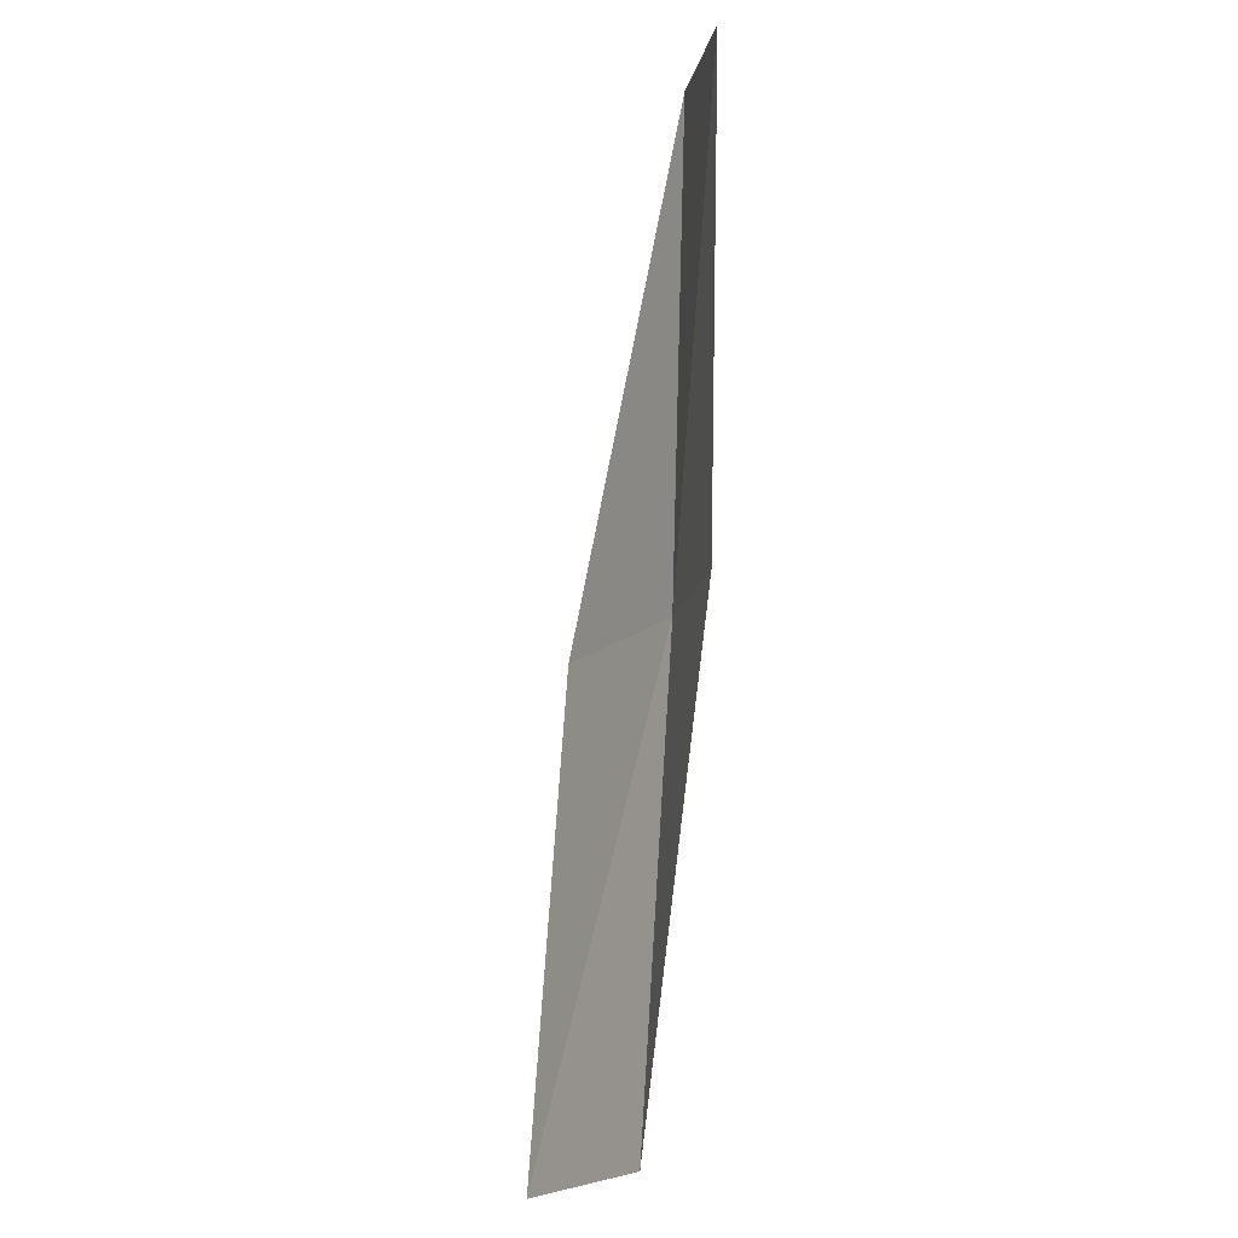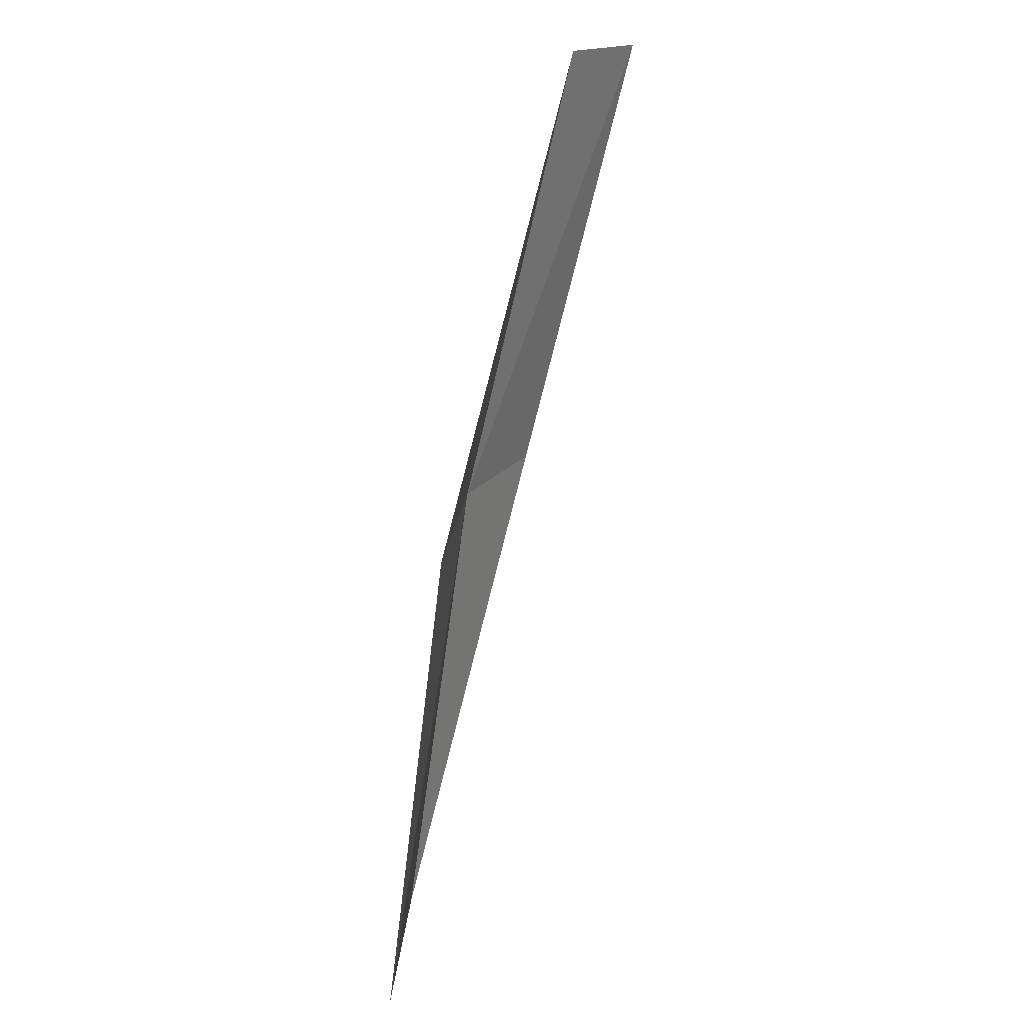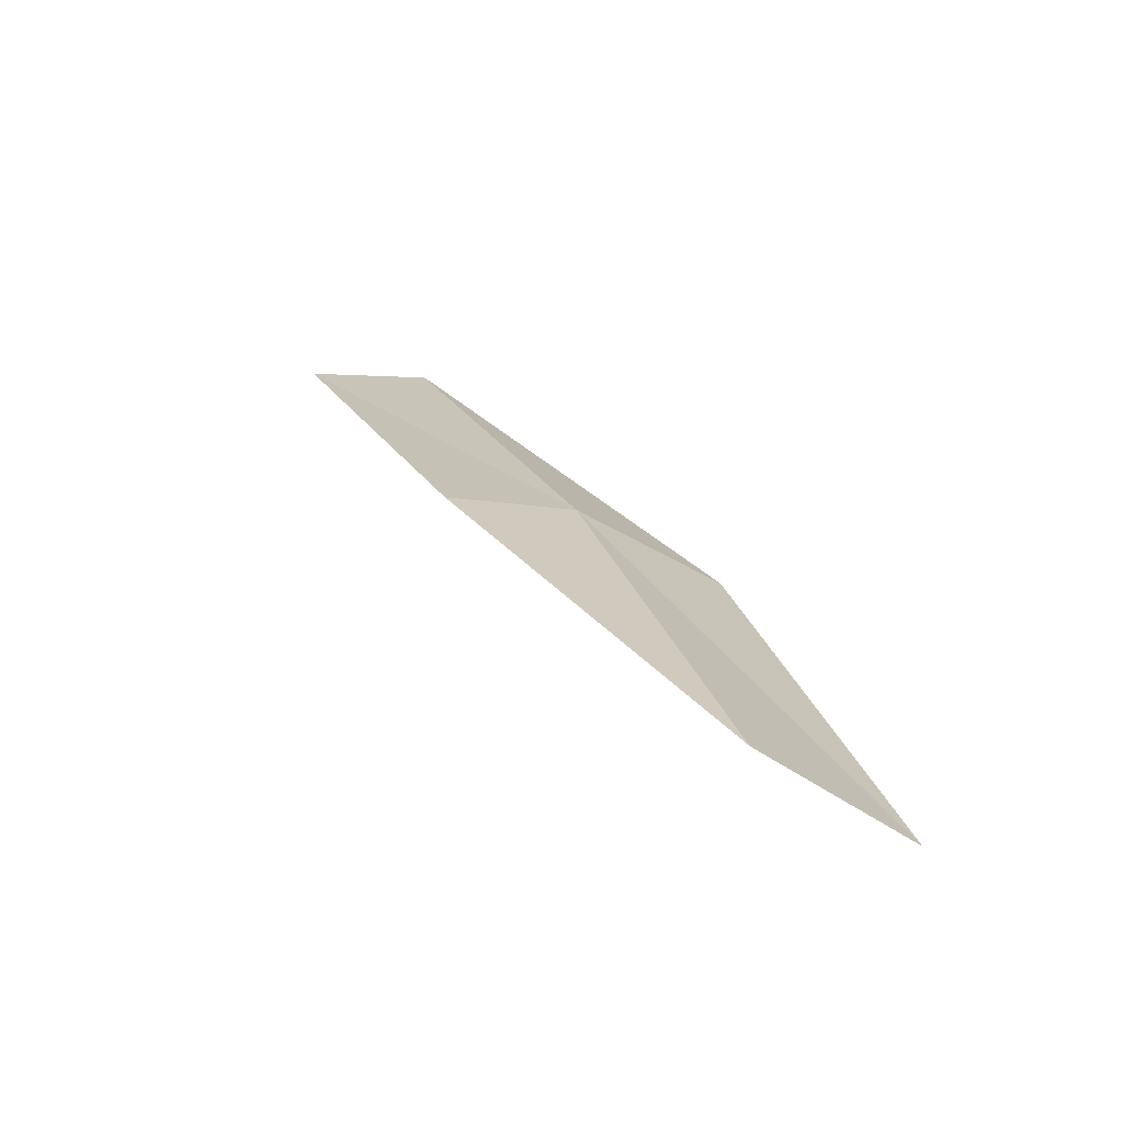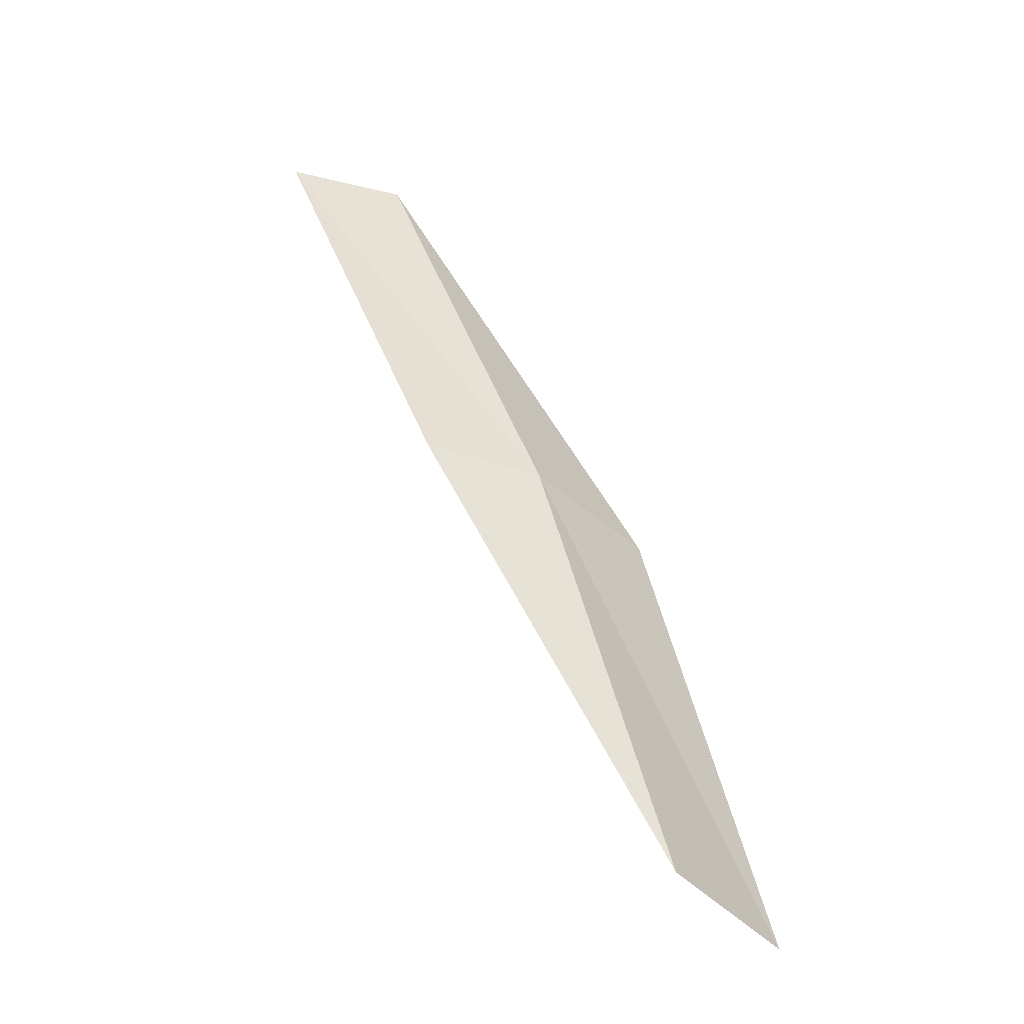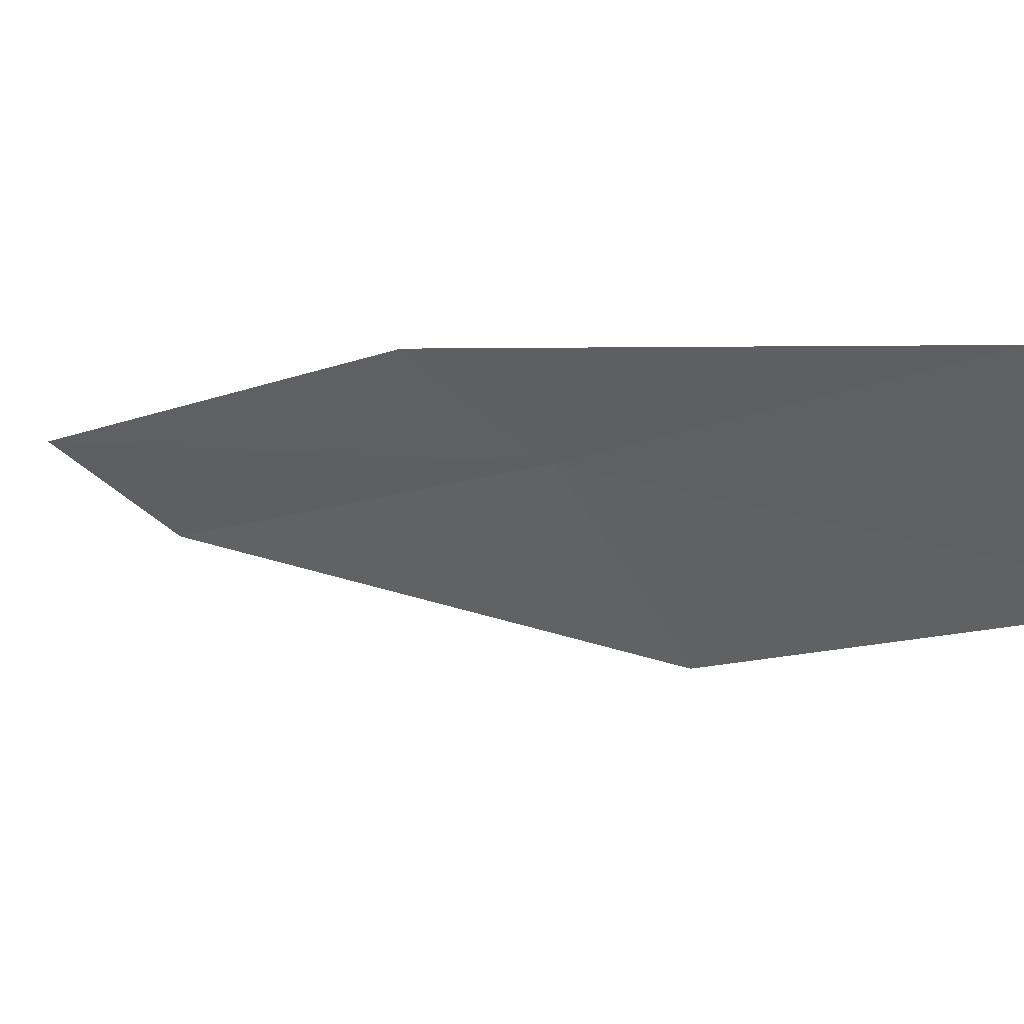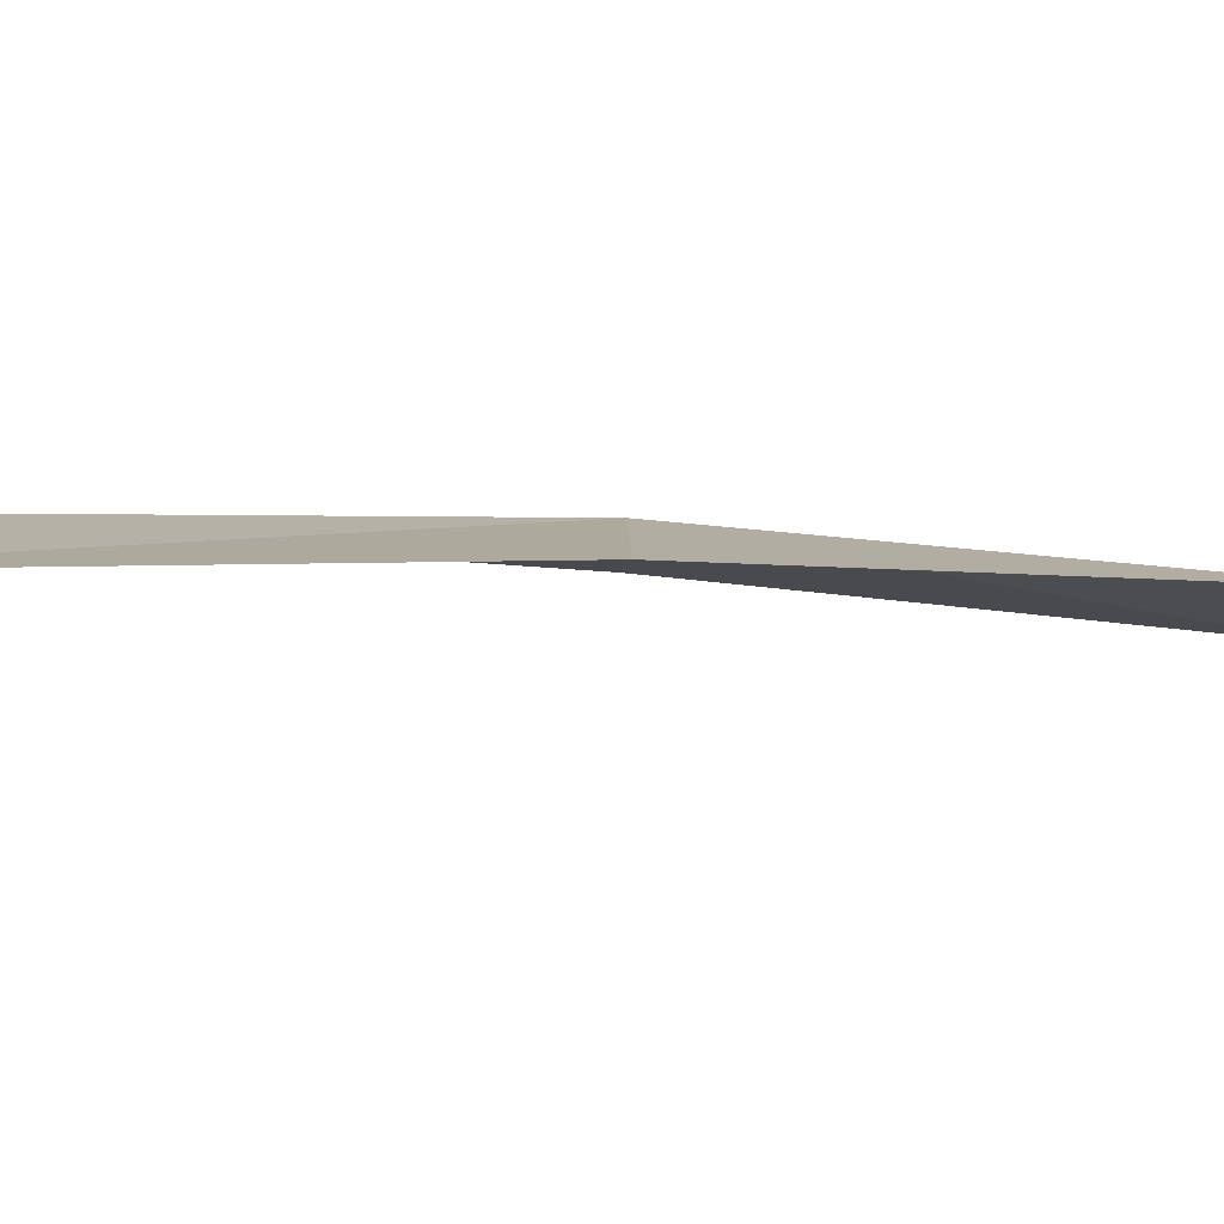
<metadata>
{"format":"obj","ext":"obj","renderer":"f3d","projection":"perspective","resolution":1024,"background":"white","views":[{"elev":-24.7,"azim":-73.0,"up":"+Y"},{"elev":29.5,"azim":150.4,"up":"+Y"},{"elev":-67.7,"azim":22.5,"up":"+Y"},{"elev":-45.8,"azim":5.0,"up":"+Y"},{"elev":-17.2,"azim":-17.6,"up":"+Z"},{"elev":-43.5,"azim":95.3,"up":"+Z"}]}
</metadata>
<code>
v 21.94 2.578 17.97
v 22.48 0.389 17.66
v 22.92 0.3965 17.03
v 22.41 2.633 17.36
v 21.43 2.517 18.28
v 21.18 4.66 18.27
v 20.66 4.545 18.55
f 1 3 2
f 1 4 3
f 1 2 5
f 1 6 4
f 1 5 7
f 1 7 6

</code>
